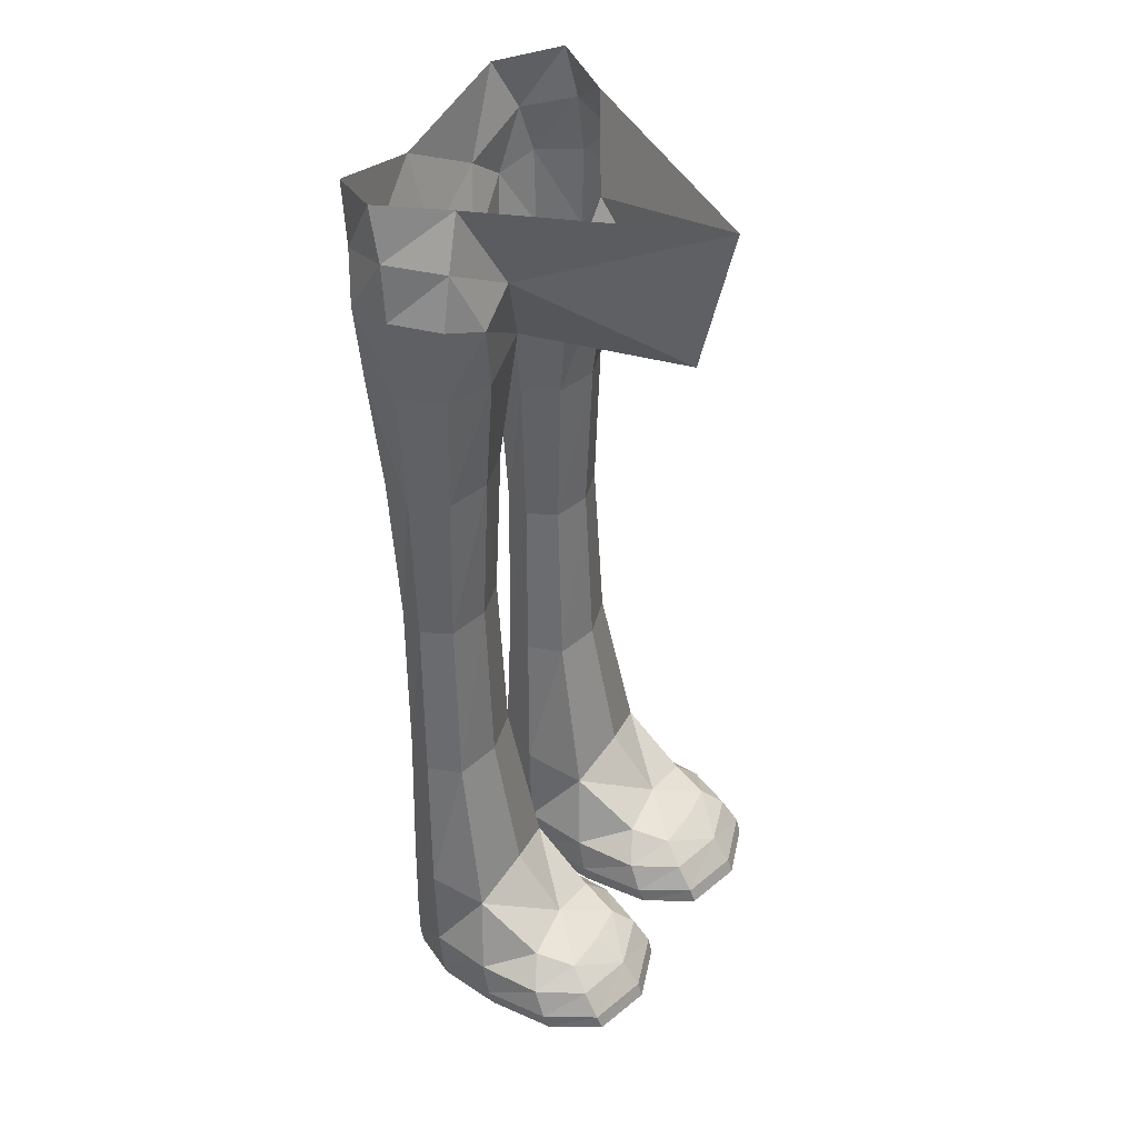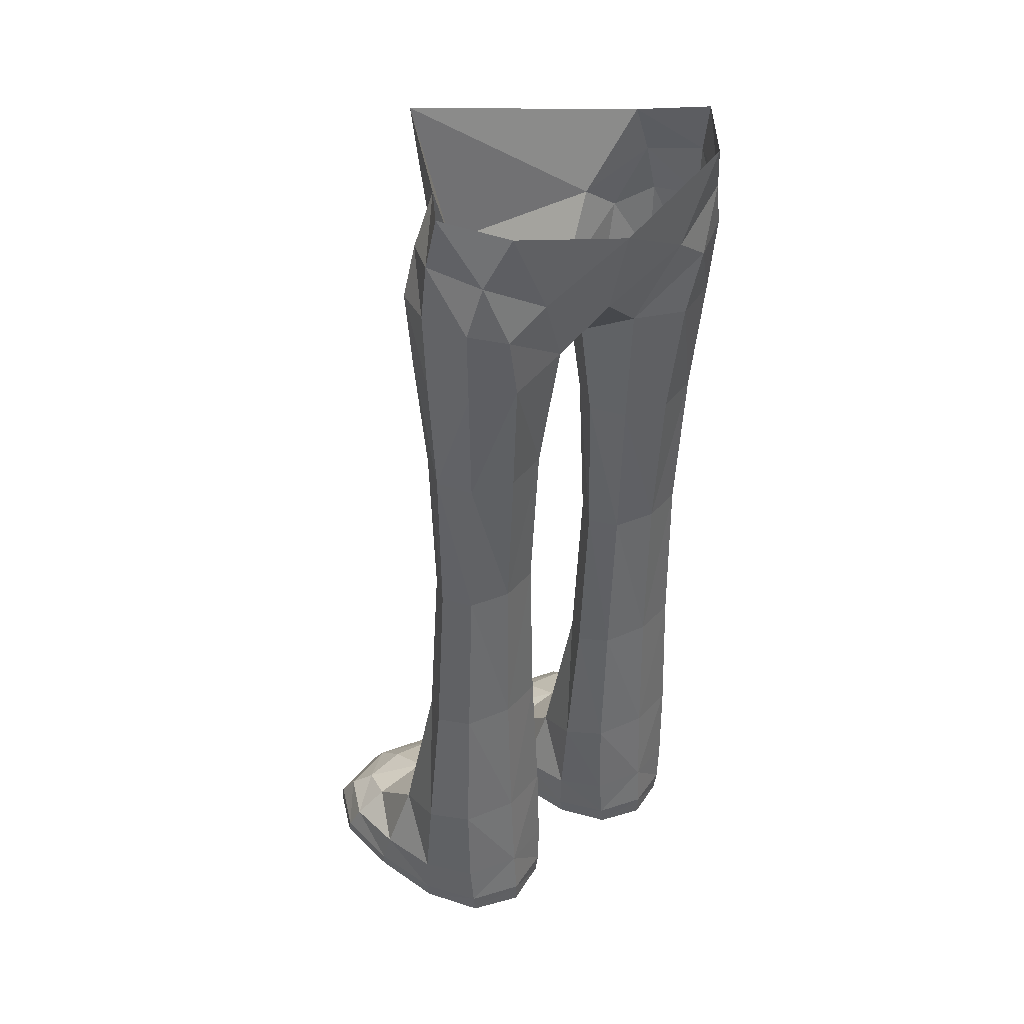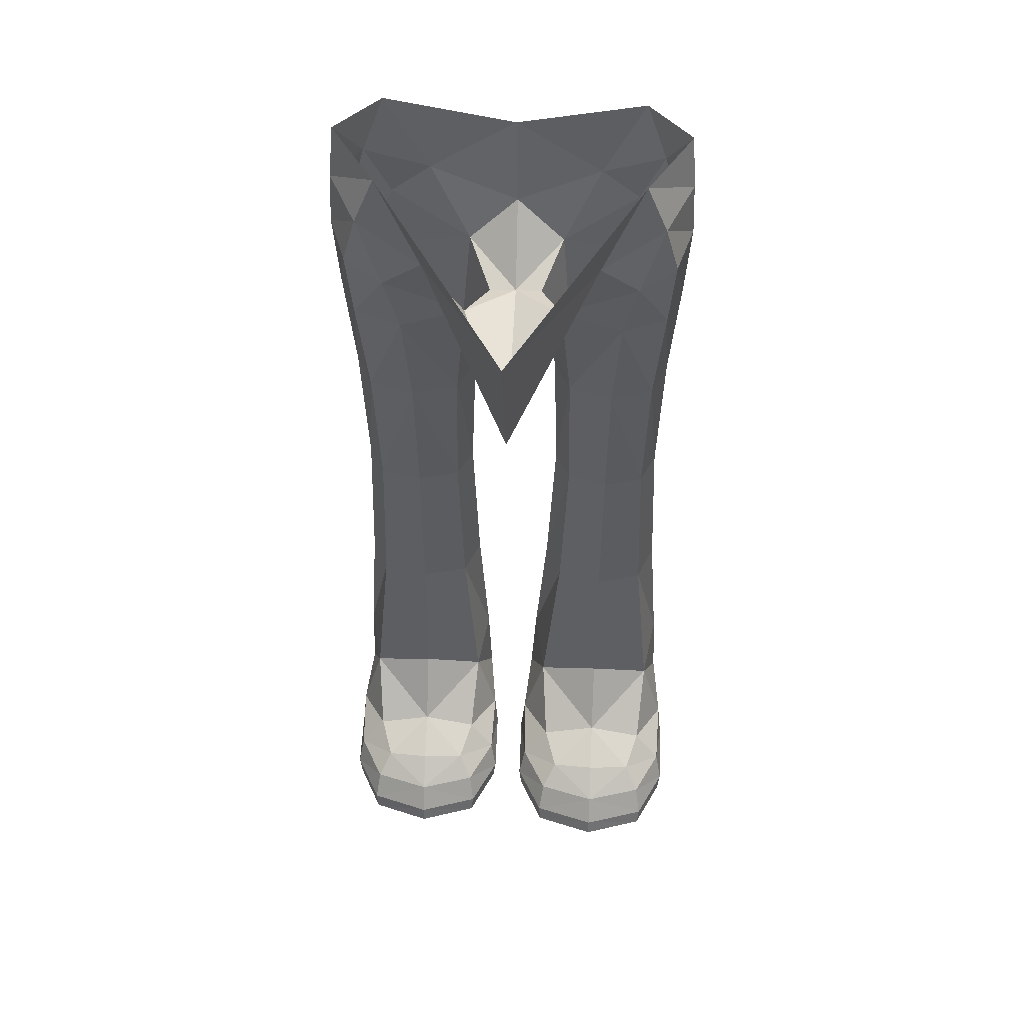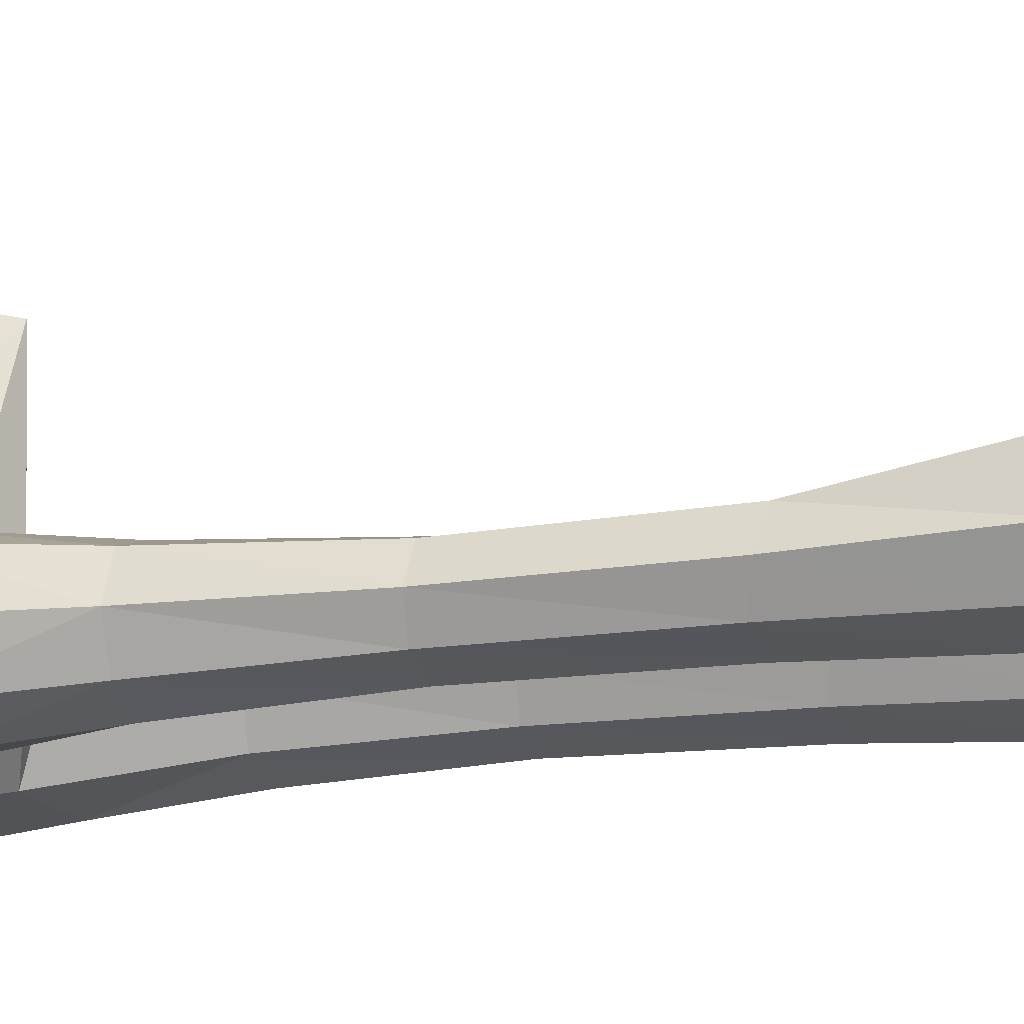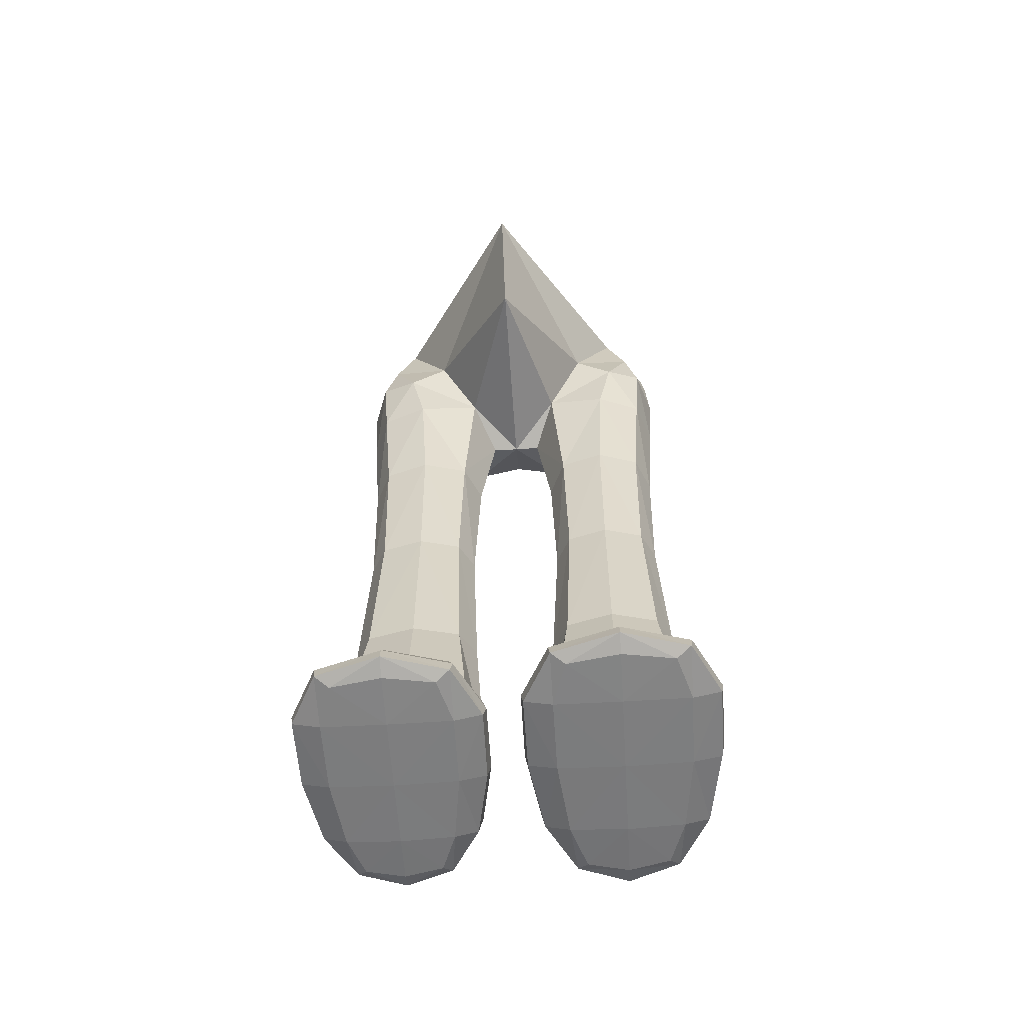
<metadata>
{"format":"obj","ext":"obj","renderer":"f3d","projection":"perspective","resolution":1024,"background":"white","views":[{"elev":39.1,"azim":-61.8,"up":"+Y"},{"elev":38.7,"azim":139.8,"up":"+Y"},{"elev":53.4,"azim":2.4,"up":"+Y"},{"elev":-13.6,"azim":-74.3,"up":"+Z"},{"elev":-58.3,"azim":3.6,"up":"+Y"}]}
</metadata>
<code>
o Black_Cube.004
v 0.1733 -0.1576 0.08443
v 0.1733 -0.1576 -0.009065
v -0.1716 -0.1578 0.08442
v -0.1716 -0.1578 -0.009058
v 0.1639 -0.0202 0.08687
v 0.05696 -0.1436 0.09287
v 0.1639 -0.0202 -0.02267
v 0.05696 -0.1436 -0.01952
v -0.04921 -0.1438 0.09287
v -0.1626 -0.01978 0.08687
v -0.1626 -0.01978 -0.02267
v -0.04921 -0.1438 -0.01952
v -0.1579 -0.4583 0.008781
v -0.1579 -0.4623 0.07021
v -0.06547 -0.4583 0.008781
v -0.06547 -0.4623 0.07021
v 0.1612 -0.4607 0.07129
v 0.1612 -0.4566 0.007709
v 0.07239 -0.4607 0.07129
v 0.07239 -0.4566 0.007709
v -0.1509 -0.9865 0.01899
v -0.176 -0.9875 0.1328
v -0.0725 -0.9865 0.01899
v -0.04734 -0.9875 0.1328
v 0.1837 -0.9855 0.1411
v 0.1587 -0.9844 0.01286
v 0.04982 -0.9855 0.1411
v 0.07481 -0.9844 0.01286
v -0.0161 -0.9613 0.1282
v -0.05962 -0.9574 0.007809
v -0.1637 -0.9574 0.007809
v -0.2073 -0.9613 0.1282
v 0.1721 -0.9548 0.000225
v 0.06143 -0.9548 0.000225
v 0.2156 -0.9587 0.1358
v 0.01796 -0.9587 0.1358
v -0.05531 -0.8083 0.01124
v -0.168 -0.8083 0.01124
v -0.04312 -0.8431 0.1068
v -0.1802 -0.8431 0.1068
v 0.05942 -0.8058 0.005763
v 0.04713 -0.8406 0.1134
v 0.1741 -0.8058 0.005763
v 0.1864 -0.8406 0.1134
v -0.1629 -0.9848 0.2528
v -0.06046 -0.9848 0.2528
v 0.0639 -0.9827 0.2652
v 0.1697 -0.9827 0.2652
v -0.04463 -0.9617 0.2574
v 0.1857 -0.9591 0.2687
v -0.1787 -0.9617 0.2574
v -0.06351 -0.9128 0.2168
v -0.1598 -0.9128 0.2168
v 0.166 -0.9102 0.2268
v 0.0479 -0.9591 0.2687
v 0.06758 -0.9102 0.2268
v 0.1909 -0.1559 0.03768
v 0.1241 -0.1588 0.1034
v -0.1903 -0.1561 0.03768
v -0.1195 -0.159 -0.02833
v -0.1773 -0.07371 -0.01417
v -0.1401 0.03569 0.08304
v 0.1786 -0.074 0.08813
v 0.1412 0.03543 -0.04222
v 0.1412 0.03543 0.08304
v 0.00399 -0.1617 0.264
v 0.1786 -0.074 -0.01417
v 0.1241 -0.1588 -0.02834
v 0.09667 -0.05873 0.1088
v 0.03365 -0.1685 0.03739
v 0.1924 -0.008695 0.03157
v 0.09667 -0.05873 -0.04125
v -0.1195 -0.159 0.1034
v -0.1773 -0.07371 0.08813
v -0.1401 0.03569 -0.04222
v 0.00399 -0.09895 -0.03563
v -0.09254 -0.05853 0.1088
v -0.09254 -0.05853 -0.04125
v -0.02423 -0.1687 0.03739
v -0.1921 -0.008202 0.03157
v -0.1752 -0.4603 0.0395
v -0.1117 -0.4575 -0.002738
v -0.1117 -0.4631 0.08173
v -0.04814 -0.4603 0.0395
v -0.162 -0.2893 0.07583
v -0.06125 -0.2885 0.07675
v -0.06125 -0.288 -0.001046
v -0.162 -0.2888 -1.2e-05
v 0.1778 -0.4586 0.0395
v 0.1168 -0.4614 0.08321
v 0.1168 -0.4558 -0.004212
v 0.05575 -0.4586 0.0395
v 0.06903 -0.2876 0.0769
v 0.1644 -0.2884 0.07598
v 0.06903 -0.2871 -0.001195
v 0.1644 -0.2879 -0.000161
v -0.1664 -0.9876 0.06107
v -0.1117 -0.9874 0.01083
v -0.1117 -0.9896 0.1329
v -0.05699 -0.9876 0.06107
v 0.1746 -0.9856 0.06136
v 0.1168 -0.9878 0.1413
v 0.1168 -0.9854 0.003312
v 0.05894 -0.9856 0.06136
v -0.01949 -0.98 0.132
v -0.06095 -0.646 0.01199
v -0.1624 -0.646 0.01199
v 0.1689 -0.9774 0.001353
v 0.06654 -0.6438 0.008803
v 0.2125 -0.9777 0.1401
v -0.2039 -0.98 0.132
v 0.06521 -0.6573 0.08006
v -0.01966 -0.9233 0.1195
v -0.06314 -0.9797 0.009015
v -0.1602 -0.9797 0.009015
v -0.2037 -0.9233 0.1195
v -0.1943 -0.9594 0.0581
v -0.04676 -0.9866 0.2072
v -0.02903 -0.9594 0.0581
v -0.1117 -0.9566 -0.009813
v 0.1748 -0.9051 0.002576
v 0.06466 -0.9774 0.001353
v 0.2113 -0.9206 0.1265
v 0.02105 -0.9777 0.1401
v -0.01592 -0.9619 0.2016
v 0.03017 -0.9568 0.0581
v 0.2034 -0.9568 0.0581
v 0.1168 -0.954 -0.02024
v -0.05601 -0.9078 0.00945
v -0.1673 -0.9078 0.00945
v -0.05962 -0.6594 0.07676
v -0.1637 -0.6594 0.07676
v -0.1117 -0.8052 -0.002552
v -0.03105 -0.8184 0.05033
v -0.1117 -0.8213 0.1184
v -0.1923 -0.8184 0.05033
v 0.05879 -0.9051 0.002576
v 0.0223 -0.9206 0.1265
v 0.167 -0.6438 0.008803
v 0.1684 -0.6573 0.08006
v 0.1168 -0.8027 -0.01008
v 0.1987 -0.8159 0.05045
v 0.03486 -0.8159 0.05045
v 0.1168 -0.8188 0.126
v -0.1117 -0.9856 0.2619
v 0.1168 -0.9836 0.2743
v -0.04655 -0.9786 0.2627
v 0.1839 -0.9763 0.2748
v -0.1768 -0.9786 0.2627
v -0.04915 -0.934 0.2391
v -0.1742 -0.934 0.2391
v -0.1117 -0.9616 0.2772
v 0.1808 -0.9313 0.2497
v 0.04965 -0.9763 0.2748
v 0.1168 -0.959 0.2886
v -0.1117 -0.9087 0.222
v 0.05277 -0.9313 0.2497
v 0.1168 -0.9061 0.2318
v 0.1839 -0.9846 0.2191
v 0.04967 -0.9846 0.2191
v -0.1766 -0.9866 0.2072
v -0.2074 -0.9619 0.2016
v -0.1733 -0.9001 0.1742
v 0.1797 -0.8975 0.1837
v 0.2152 -0.9593 0.2125
v -0.05002 -0.9001 0.1742
v 0.05387 -0.8975 0.1837
v 0.01832 -0.9593 0.2125
v -0.1874 0.04792 0.01923
v 0.1175 -0.2885 0.09048
v 0.1877 0.04757 0.01923
v 0.00167 -0.007394 -0.05865
v 0.00167 -0.000798 0.3025
v -0.1117 -0.9797 -0.008622
v 0.1391 -0.08888 0.1081
v 0.004796 -0.1684 0.03693
v 0.1956 -0.06833 0.03692
v 0.1391 -0.08888 -0.03421
v -0.1357 -0.08869 0.1081
v -0.1357 -0.08869 -0.03421
v -0.1124 -0.2895 0.09028
v -0.1952 -0.06801 0.03692
v -0.1124 -0.2888 -0.01449
v -0.1804 -0.2889 0.03791
v -0.04205 -0.2899 0.03788
v -0.03338 -0.98 0.05969
v 0.05087 -0.289 0.03788
v 0.1818 -0.288 0.03791
v 0.1175 -0.2878 -0.0147
v -0.1117 -0.9896 0.06028
v 0.1168 -0.9878 0.06043
v 0.1168 -0.9774 -0.01917
v 0.1994 -0.9777 0.05976
v -0.2014 -0.9314 0.1879
v 0.03413 -0.9777 0.05976
v -0.19 -0.98 0.05969
v -0.1117 -0.9886 0.2082
v -0.196 -0.9142 0.05515
v 0.1168 -0.9867 0.2203
v -0.02734 -0.9142 0.05515
v -0.1117 -0.9056 -0.006538
v -0.01866 -0.9794 0.2073
v 0.02956 -0.9115 0.05518
v 0.204 -0.9115 0.05518
v 0.1168 -0.9029 -0.01599
v -0.1117 -0.6438 0.000253
v -0.04149 -0.6524 0.04374
v -0.1117 -0.6598 0.08873
v -0.1819 -0.6524 0.04374
v 0.1168 -0.6416 -0.004129
v 0.1863 -0.6502 0.04377
v 0.04727 -0.6502 0.04377
v 0.1168 -0.6576 0.09314
v -0.1117 -0.9785 0.2823
v 0.1168 -0.9762 0.2943
v -0.1117 -0.9337 0.2568
v 0.1168 -0.931 0.2673
v 0.2086 -0.9287 0.198
v -0.02199 -0.9314 0.1879
v 0.1168 -0.8855 0.1807
v 0.2128 -0.9771 0.2189
v 0.02081 -0.9771 0.2189
v 0.02495 -0.9287 0.198
v -0.2047 -0.9794 0.2073
v -0.1117 -0.8881 0.1714
f 169 11 80
f 62 80 10
f 58 94 1
f 58 93 170
f 170 19 90
f 170 17 94
f 65 71 171
f 171 7 64
f 72 64 7
f 76 72 8
f 78 76 12
f 75 78 11
f 77 62 10
f 66 77 9
f 69 66 6
f 65 69 5
f 120 115 31
f 120 114 174
f 174 23 98
f 174 21 115
f 5 175 63
f 6 175 69
f 1 175 58
f 8 176 76
f 6 176 70
f 176 9 79
f 176 12 76
f 71 67 7
f 5 177 71
f 63 57 177
f 67 57 2
f 8 178 68
f 7 178 72
f 2 178 67
f 9 179 73
f 10 179 77
f 3 179 74
f 11 180 61
f 12 180 78
f 4 180 60
f 73 86 9
f 73 85 181
f 181 14 83
f 181 16 86
f 10 182 74
f 80 61 182
f 61 59 182
f 74 59 3
f 60 88 4
f 60 87 183
f 87 82 183
f 88 82 13
f 3 184 85
f 4 184 59
f 184 13 81
f 85 81 14
f 79 87 12
f 79 86 185
f 86 84 185
f 185 15 87
f 30 186 114
f 29 186 119
f 186 24 100
f 114 100 23
f 70 93 6
f 70 95 187
f 187 20 92
f 93 92 19
f 2 188 96
f 1 188 57
f 94 89 188
f 188 18 96
f 68 95 8
f 68 96 189
f 96 91 189
f 95 91 20
f 23 190 98
f 100 99 190
f 99 97 190
f 190 21 98
f 102 101 25
f 102 104 191
f 191 28 103
f 191 26 101
f 128 122 34
f 128 108 192
f 108 103 192
f 122 103 28
f 33 193 108
f 35 193 127
f 193 25 101
f 108 101 26
f 116 163 40
f 32 194 116
f 162 151 194
f 194 53 163
f 36 195 124
f 34 195 126
f 122 104 195
f 195 27 124
f 32 196 111
f 31 196 117
f 115 97 196
f 196 22 111
f 99 161 22
f 99 118 197
f 197 46 145
f 197 45 161
f 40 198 116
f 136 130 198
f 198 31 117
f 116 117 32
f 102 160 27
f 102 159 199
f 199 48 146
f 199 47 160
f 134 129 37
f 39 200 134
f 113 119 200
f 200 30 129
f 38 201 130
f 37 201 133
f 201 30 120
f 201 31 130
f 24 202 118
f 105 125 202
f 202 49 147
f 118 147 46
f 42 203 138
f 143 137 203
f 203 34 126
f 138 126 36
f 142 121 43
f 44 204 142
f 123 127 204
f 204 33 121
f 41 205 137
f 43 205 141
f 205 33 128
f 205 34 137
f 13 206 107
f 15 206 82
f 106 133 206
f 107 133 38
f 84 106 15
f 16 207 84
f 131 134 207
f 207 37 106
f 83 131 16
f 83 132 208
f 132 135 208
f 131 135 39
f 14 209 132
f 81 107 209
f 209 38 136
f 132 136 40
f 20 210 109
f 18 210 91
f 139 141 210
f 109 141 41
f 89 139 18
f 17 211 89
f 140 142 211
f 211 43 139
f 19 212 112
f 92 109 212
f 212 41 143
f 112 143 42
f 90 140 17
f 90 112 213
f 112 144 213
f 140 144 44
f 152 147 49
f 152 149 214
f 214 45 145
f 214 46 147
f 155 148 50
f 155 154 215
f 215 47 146
f 215 48 148
f 52 216 150
f 53 216 156
f 216 51 152
f 216 49 150
f 54 217 153
f 56 217 158
f 217 55 155
f 217 50 153
f 35 218 165
f 123 164 218
f 218 54 153
f 165 153 50
f 29 219 125
f 113 166 219
f 219 52 150
f 125 150 49
f 44 220 164
f 42 220 144
f 220 56 158
f 220 54 164
f 25 221 159
f 110 165 221
f 221 50 148
f 159 148 48
f 124 168 36
f 27 222 124
f 160 154 222
f 222 55 168
f 138 167 42
f 36 223 138
f 168 157 223
f 223 56 167
f 111 162 32
f 22 224 111
f 161 149 224
f 224 51 162
f 39 225 166
f 40 225 135
f 225 53 156
f 225 52 166
f 169 75 11
f 62 169 80
f 58 170 94
f 58 6 93
f 170 93 19
f 170 90 17
f 65 5 71
f 171 71 7
f 72 172 64
f 76 172 72
f 78 172 76
f 75 172 78
f 77 173 62
f 66 173 77
f 69 173 66
f 65 173 69
f 120 174 115
f 120 30 114
f 174 114 23
f 174 98 21
f 5 69 175
f 6 58 175
f 1 63 175
f 8 70 176
f 6 66 176
f 176 66 9
f 176 79 12
f 71 177 67
f 5 63 177
f 63 1 57
f 67 177 57
f 8 72 178
f 7 67 178
f 2 68 178
f 9 77 179
f 10 74 179
f 3 73 179
f 11 78 180
f 12 60 180
f 4 61 180
f 73 181 86
f 73 3 85
f 181 85 14
f 181 83 16
f 10 80 182
f 80 11 61
f 61 4 59
f 74 182 59
f 60 183 88
f 60 12 87
f 87 15 82
f 88 183 82
f 3 59 184
f 4 88 184
f 184 88 13
f 85 184 81
f 79 185 87
f 79 9 86
f 86 16 84
f 185 84 15
f 30 119 186
f 29 105 186
f 186 105 24
f 114 186 100
f 70 187 93
f 70 8 95
f 187 95 20
f 93 187 92
f 2 57 188
f 1 94 188
f 94 17 89
f 188 89 18
f 68 189 95
f 68 2 96
f 96 18 91
f 95 189 91
f 23 100 190
f 100 24 99
f 99 22 97
f 190 97 21
f 102 191 101
f 102 27 104
f 191 104 28
f 191 103 26
f 128 192 122
f 128 33 108
f 108 26 103
f 122 192 103
f 33 127 193
f 35 110 193
f 193 110 25
f 108 193 101
f 116 194 163
f 32 162 194
f 162 51 151
f 194 151 53
f 36 126 195
f 34 122 195
f 122 28 104
f 195 104 27
f 32 117 196
f 31 115 196
f 115 21 97
f 196 97 22
f 99 197 161
f 99 24 118
f 197 118 46
f 197 145 45
f 40 136 198
f 136 38 130
f 198 130 31
f 116 198 117
f 102 199 160
f 102 25 159
f 199 159 48
f 199 146 47
f 134 200 129
f 39 113 200
f 113 29 119
f 200 119 30
f 38 133 201
f 37 129 201
f 201 129 30
f 201 120 31
f 24 105 202
f 105 29 125
f 202 125 49
f 118 202 147
f 42 143 203
f 143 41 137
f 203 137 34
f 138 203 126
f 142 204 121
f 44 123 204
f 123 35 127
f 204 127 33
f 41 141 205
f 43 121 205
f 205 121 33
f 205 128 34
f 13 82 206
f 15 106 206
f 106 37 133
f 107 206 133
f 84 207 106
f 16 131 207
f 131 39 134
f 207 134 37
f 83 208 131
f 83 14 132
f 132 40 135
f 131 208 135
f 14 81 209
f 81 13 107
f 209 107 38
f 132 209 136
f 20 91 210
f 18 139 210
f 139 43 141
f 109 210 141
f 89 211 139
f 17 140 211
f 140 44 142
f 211 142 43
f 19 92 212
f 92 20 109
f 212 109 41
f 112 212 143
f 90 213 140
f 90 19 112
f 112 42 144
f 140 213 144
f 152 214 147
f 152 51 149
f 214 149 45
f 214 145 46
f 155 215 148
f 155 55 154
f 215 154 47
f 215 146 48
f 52 156 216
f 53 151 216
f 216 151 51
f 216 152 49
f 54 158 217
f 56 157 217
f 217 157 55
f 217 155 50
f 35 123 218
f 123 44 164
f 218 164 54
f 165 218 153
f 29 113 219
f 113 39 166
f 219 166 52
f 125 219 150
f 44 144 220
f 42 167 220
f 220 167 56
f 220 158 54
f 25 110 221
f 110 35 165
f 221 165 50
f 159 221 148
f 124 222 168
f 27 160 222
f 160 47 154
f 222 154 55
f 138 223 167
f 36 168 223
f 168 55 157
f 223 157 56
f 111 224 162
f 22 161 224
f 161 45 149
f 224 149 51
f 39 135 225
f 40 163 225
f 225 163 53
f 225 156 52

</code>
